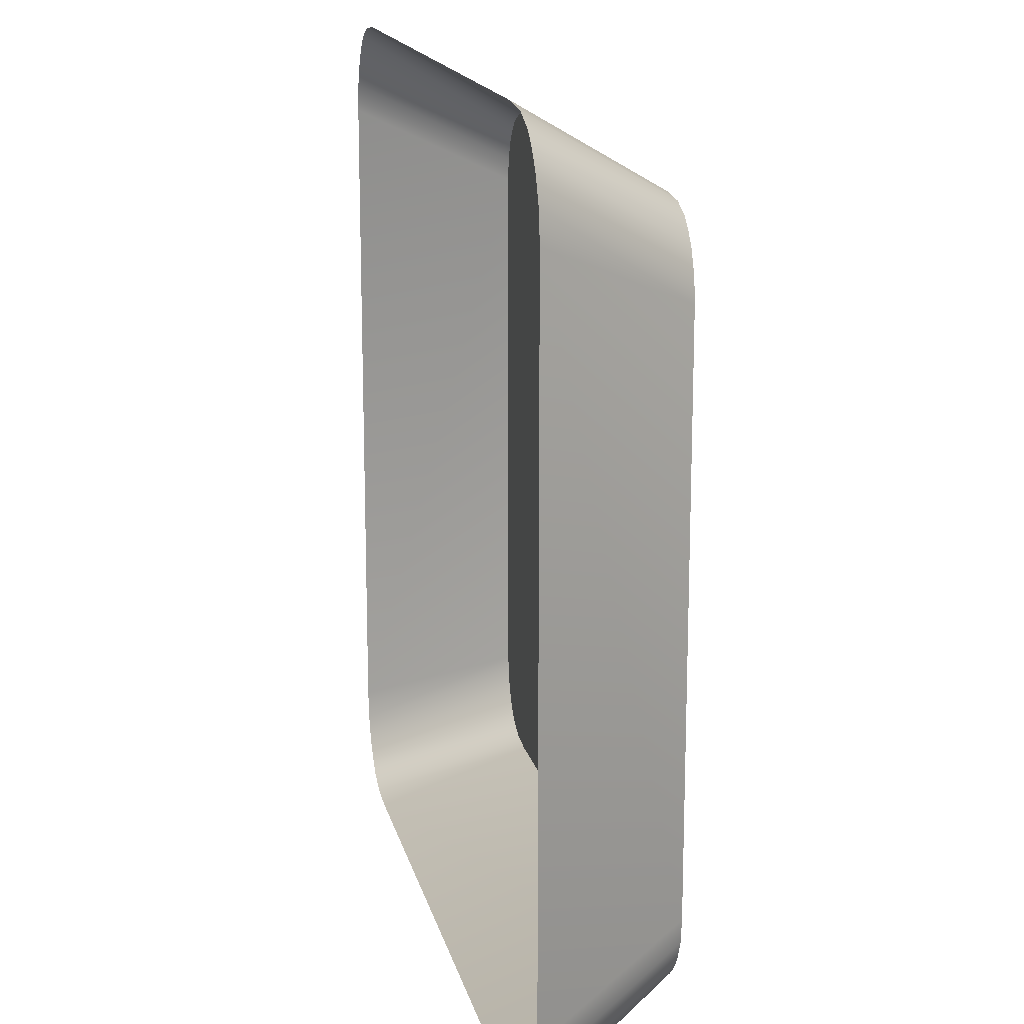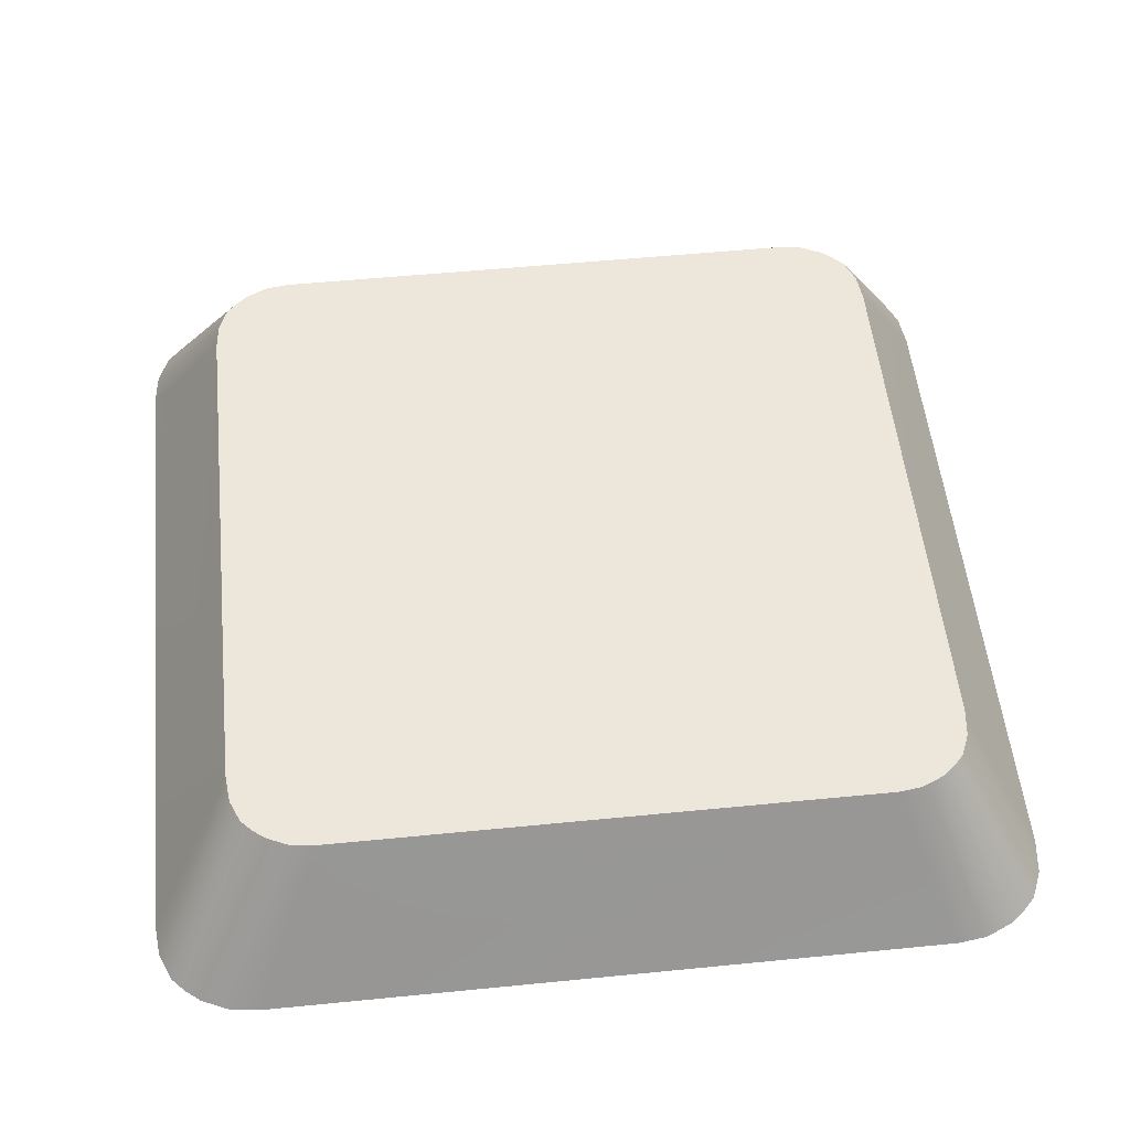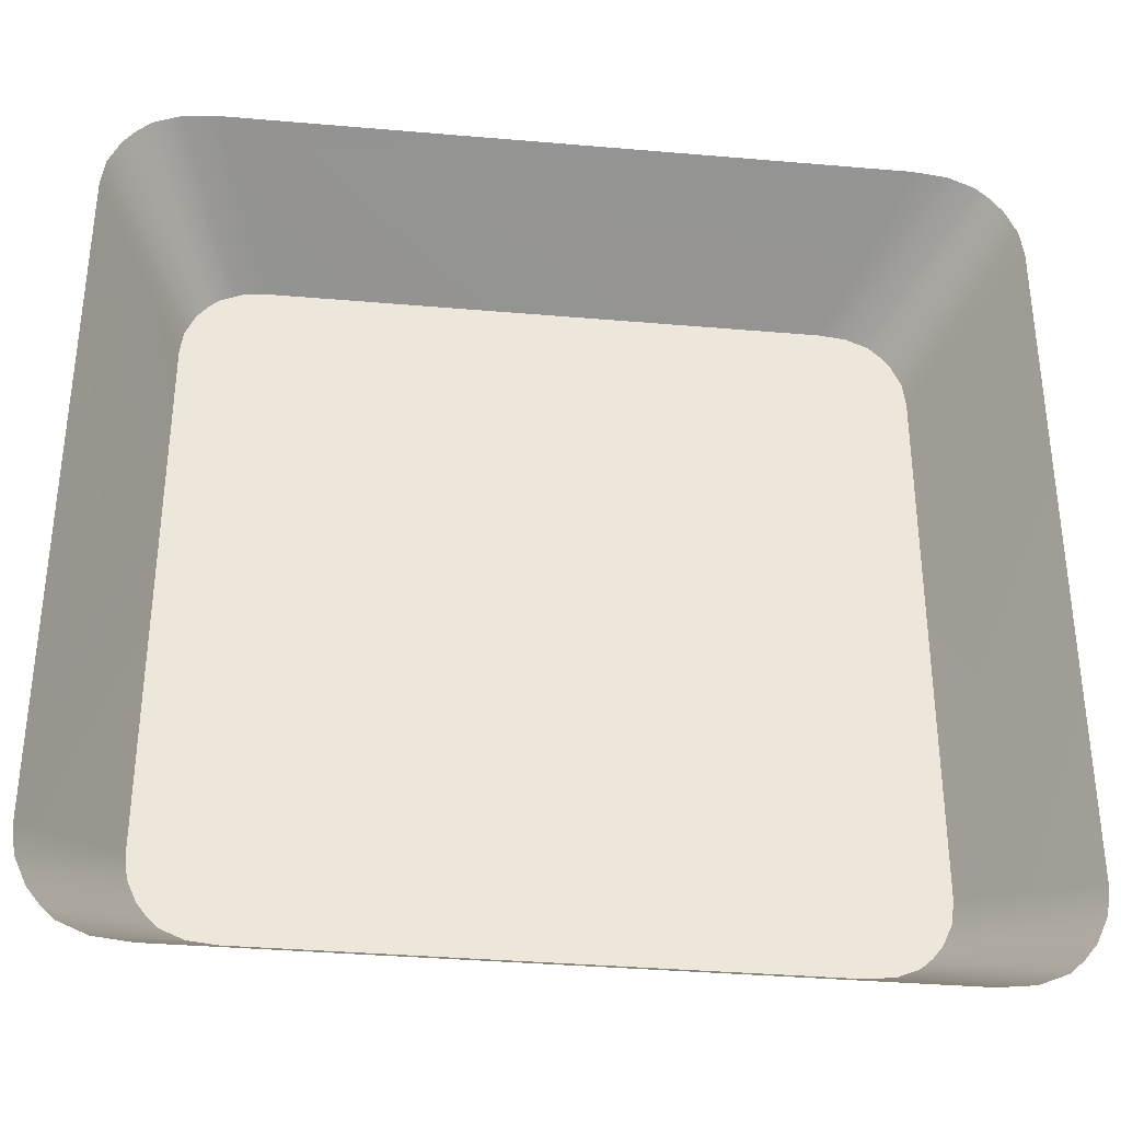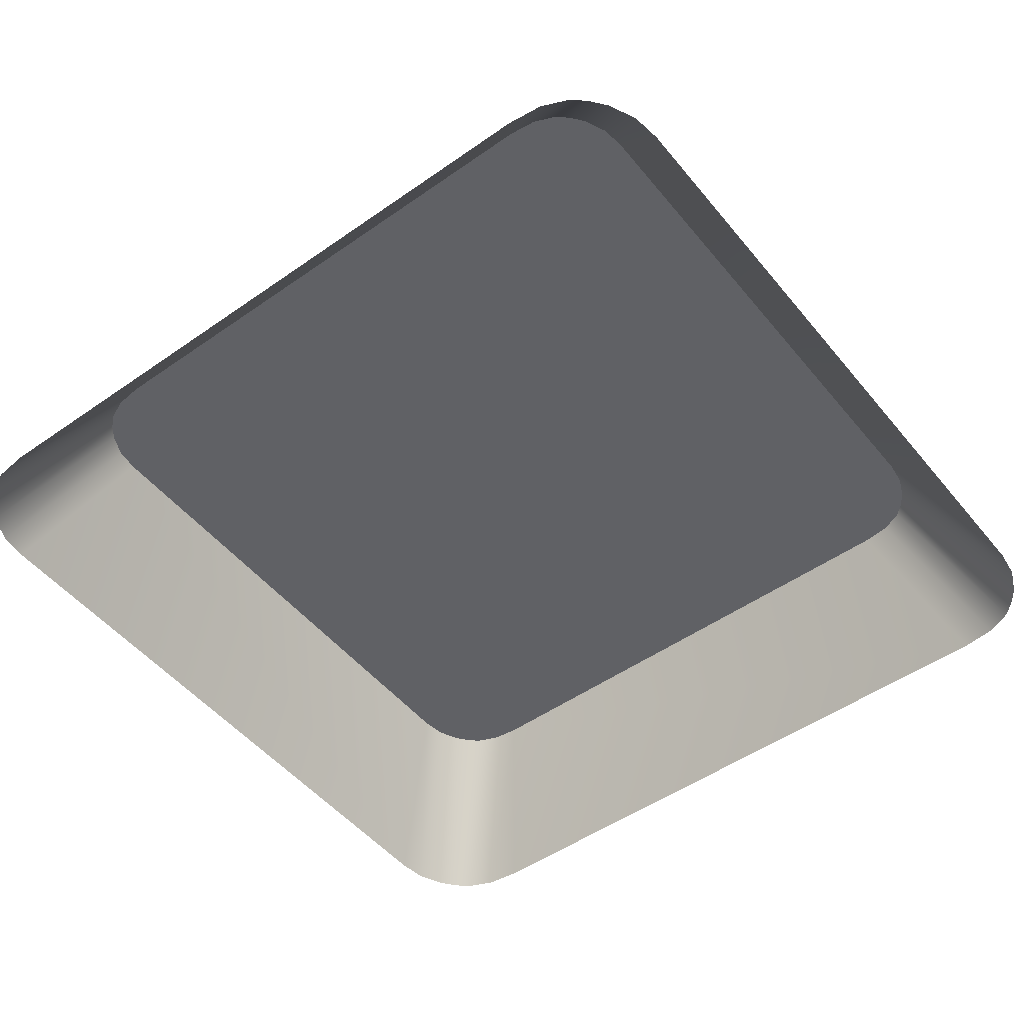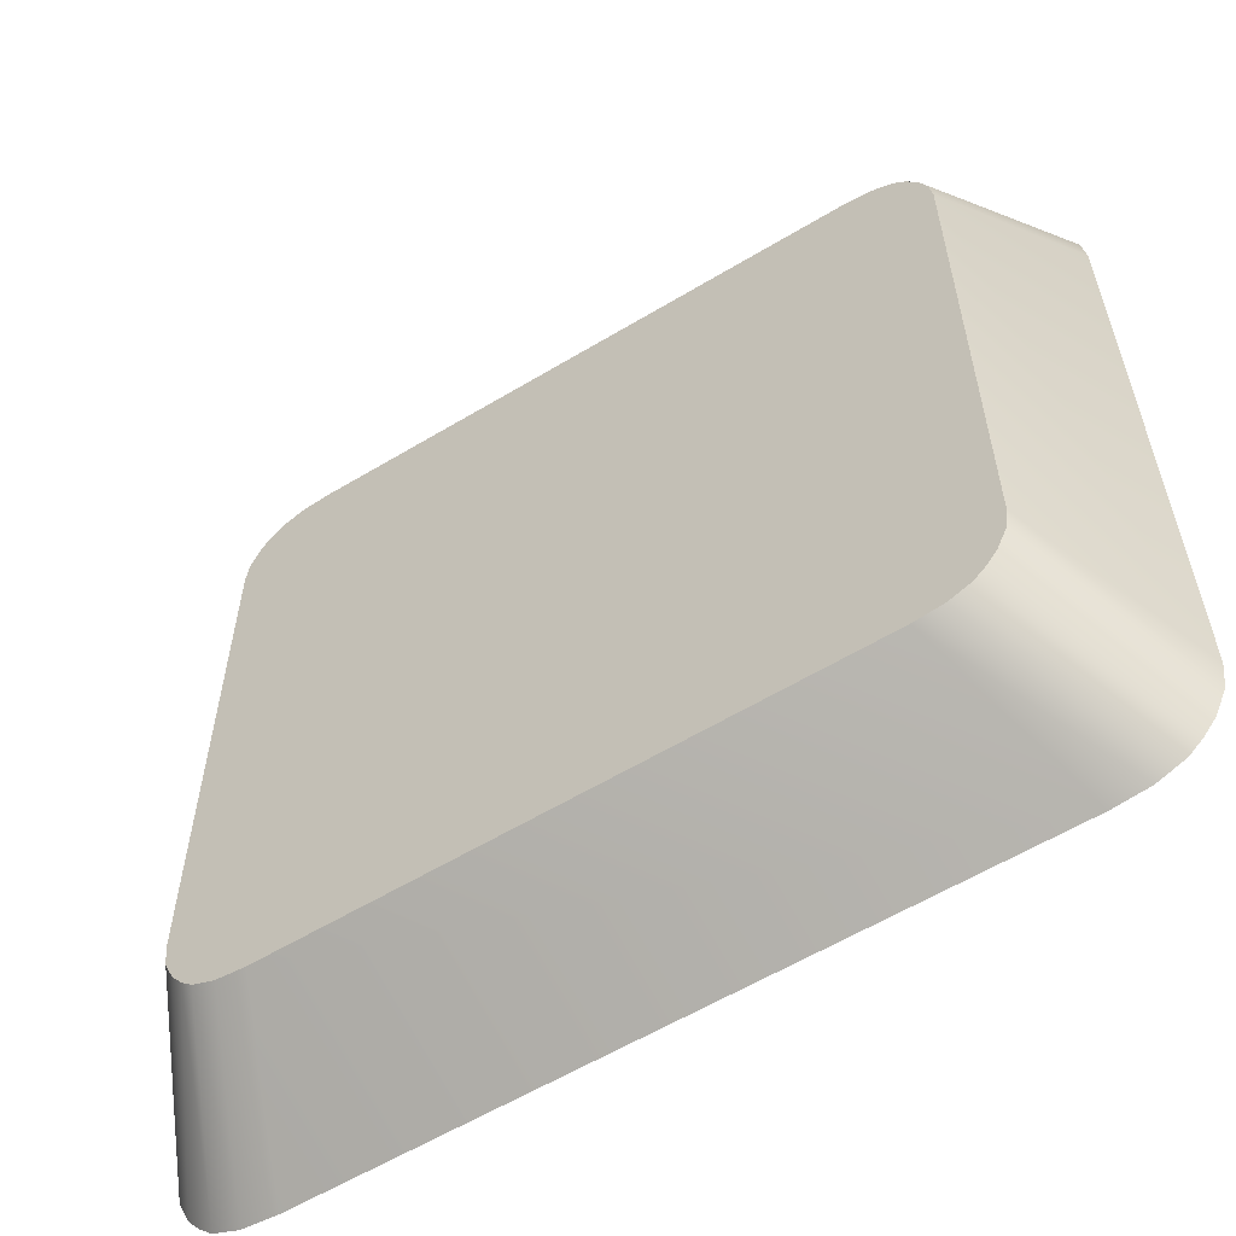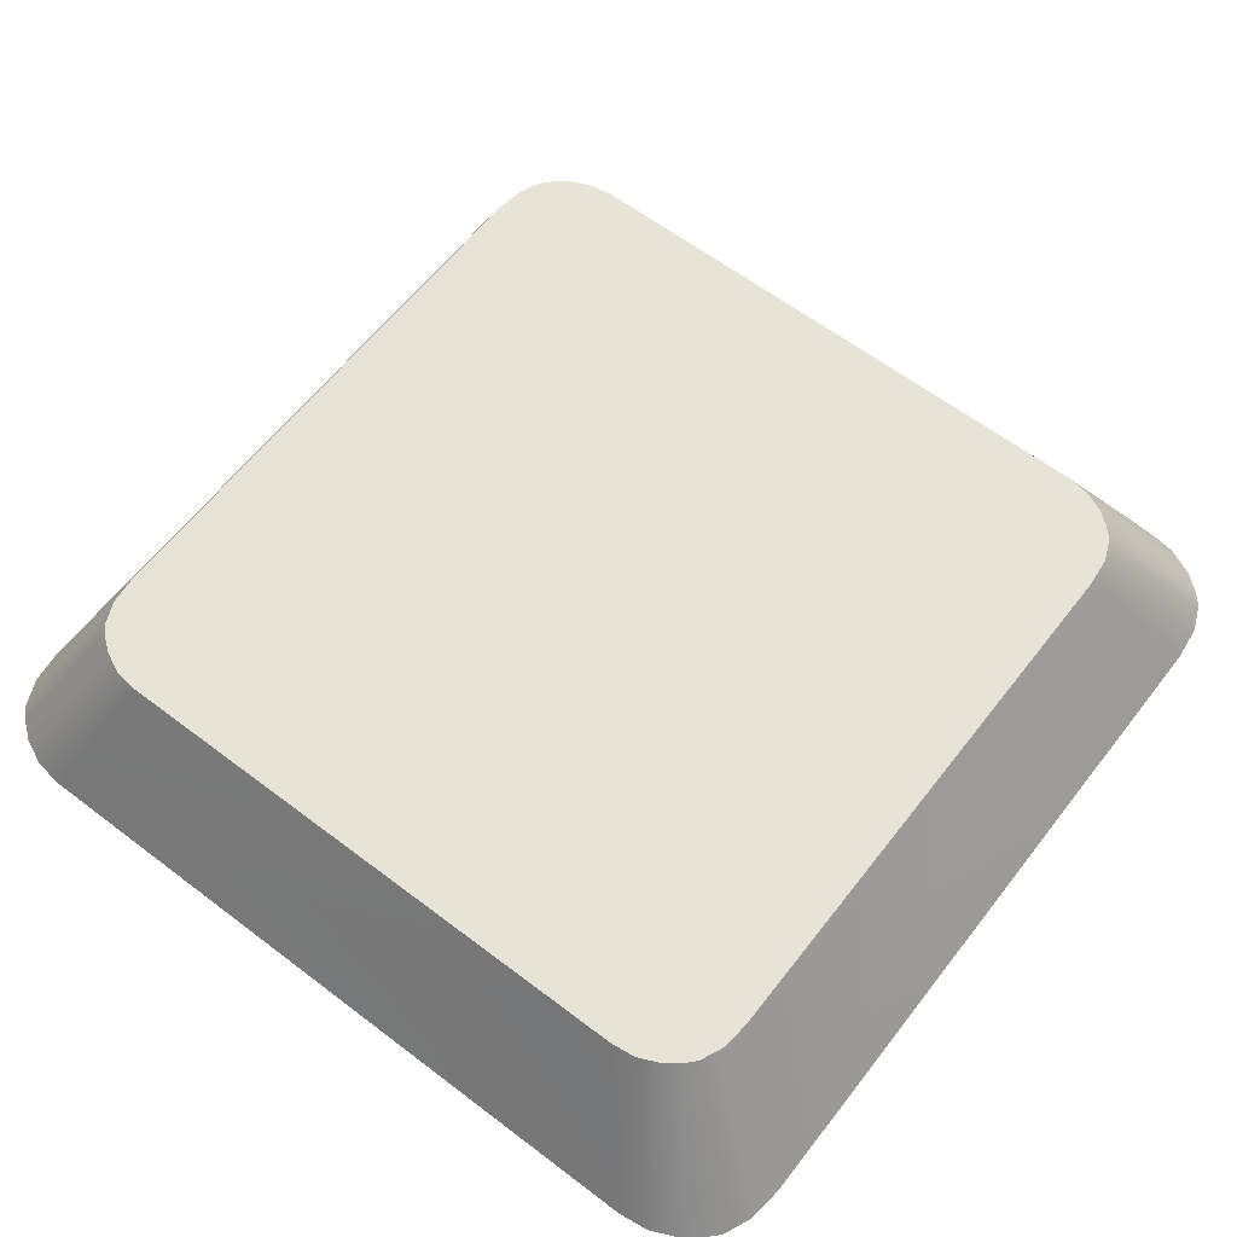
<metadata>
{"format":"obj","ext":"obj","renderer":"f3d","projection":"perspective","resolution":1024,"background":"white","views":[{"elev":16.1,"azim":77.5,"up":"+Z"},{"elev":53.8,"azim":84.0,"up":"+Y"},{"elev":-35.5,"azim":-6.5,"up":"+Z"},{"elev":-49.8,"azim":-142.3,"up":"+Y"},{"elev":-59.2,"azim":-148.2,"up":"+Z"},{"elev":61.7,"azim":-52.3,"up":"+Y"}]}
</metadata>
<code>
o mesh76/mesh76-geometry#mesh76-geometry
v -0.4428 0.00592 0.09961
v -0.436 0.01796 0.1047
v -0.4417 0.00592 0.09861
v -0.4369 0.01796 0.1055
v -0.4343 0.01796 0.1039
v -0.4377 0.01796 0.1065
v -0.3847 0.01796 0.1047
v -0.3864 0.01796 0.1039
v -0.4395 0.00592 0.09768
v -0.4437 0.00592 0.1008
v -0.3838 0.01796 0.1055
v -0.3887 0.01796 0.1037
v -0.432 0.01796 0.1037
v -0.4384 0.01796 0.1082
v -0.383 0.01796 0.1065
v -0.3783 0.00592 0.09861
v -0.3805 0.00592 0.09768
v -0.3832 0.00592 0.09738
v -0.4368 0.00592 0.09738
v -0.4447 0.00592 0.103
v -0.3763 0.00592 0.1008
v -0.3772 0.00592 0.09961
v -0.4387 0.01796 0.1101
v -0.3823 0.01796 0.1082
v -0.3753 0.00592 0.103
v -0.445 0.00592 0.1053
v -0.4387 0.01796 0.1539
v -0.382 0.01796 0.1101
v -0.375 0.00592 0.1053
v -0.445 0.00592 0.1594
v -0.4245 0.01796 0.1292
v -0.417 0.01796 0.1153
v -0.4384 0.01796 0.1558
v -0.382 0.01796 0.1539
v -0.4296 0.01796 0.1153
v -0.4189 0.01796 0.1153
v -0.4221 0.01796 0.1292
v -0.375 0.00592 0.1594
v -0.4447 0.00592 0.1618
v -0.3823 0.01796 0.1558
v -0.4233 0.01796 0.1276
v -0.4276 0.01796 0.1153
v -0.4377 0.01796 0.1575
v -0.383 0.01796 0.1575
v -0.3753 0.00592 0.1618
v -0.4437 0.00592 0.1639
v -0.3763 0.00592 0.1639
v -0.4369 0.01796 0.1585
v -0.3772 0.00592 0.1651
v -0.4428 0.00592 0.1651
v -0.3838 0.01796 0.1585
v -0.4417 0.00592 0.1661
v -0.436 0.01796 0.1594
v -0.3847 0.01796 0.1594
v -0.3783 0.00592 0.1661
v -0.4395 0.00592 0.167
v -0.4343 0.01796 0.1601
v -0.3864 0.01796 0.1601
v -0.3805 0.00592 0.167
v -0.4368 0.00592 0.1674
v -0.3887 0.01796 0.1604
v -0.432 0.01796 0.1604
v -0.3832 0.00592 0.1674
f 1 2 3
f 3 2 1
f 1 4 2
f 2 4 1
f 3 2 5
f 5 2 3
f 4 1 6
f 6 1 4
f 4 7 2
f 2 7 4
f 2 8 5
f 5 8 2
f 3 5 9
f 9 5 3
f 6 1 10
f 10 1 6
f 6 11 4
f 4 11 6
f 4 11 7
f 7 11 4
f 2 7 8
f 8 7 2
f 5 8 12
f 12 8 5
f 9 5 13
f 13 5 9
f 6 10 14
f 14 10 6
f 6 15 11
f 11 15 6
f 7 11 16
f 16 11 7
f 8 7 17
f 17 7 8
f 12 8 18
f 18 8 12
f 5 12 13
f 13 12 5
f 9 13 19
f 19 13 9
f 14 10 20
f 20 10 14
f 14 15 6
f 6 15 14
f 15 21 11
f 11 21 15
f 11 22 16
f 16 22 11
f 7 16 17
f 17 16 7
f 8 17 18
f 18 17 8
f 19 12 18
f 18 12 19
f 12 19 13
f 13 19 12
f 14 20 23
f 23 20 14
f 14 24 15
f 15 24 14
f 15 25 21
f 21 25 15
f 11 21 22
f 22 21 11
f 23 20 26
f 26 20 23
f 23 24 14
f 14 24 23
f 24 25 15
f 15 25 24
f 26 27 23
f 23 27 26
f 23 28 24
f 24 28 23
f 24 29 25
f 25 29 24
f 27 26 30
f 30 26 27
f 27 31 23
f 23 31 27
f 23 32 28
f 28 32 23
f 28 29 24
f 24 29 28
f 27 30 33
f 33 30 27
f 27 34 31
f 31 34 27
f 23 31 35
f 35 31 23
f 23 36 32
f 32 36 23
f 37 28 32
f 32 28 37
f 28 38 29
f 29 38 28
f 33 30 39
f 39 30 33
f 33 40 27
f 27 40 33
f 27 40 34
f 34 40 27
f 34 37 31
f 31 37 34
f 35 41 31
f 23 35 42
f 42 35 23
f 23 42 36
f 36 42 23
f 36 32 41
f 37 34 28
f 28 34 37
f 37 41 32
f 38 28 34
f 34 28 38
f 33 39 43
f 43 39 33
f 33 44 40
f 40 44 33
f 40 45 34
f 34 45 40
f 37 31 41
f 42 41 35
f 36 42 41
f 41 42 36
f 34 45 38
f 38 45 34
f 43 39 46
f 46 39 43
f 43 44 33
f 33 44 43
f 44 47 40
f 40 47 44
f 40 47 45
f 45 47 40
f 43 46 48
f 48 46 43
f 48 44 43
f 43 44 48
f 44 49 47
f 47 49 44
f 48 46 50
f 50 46 48
f 48 51 44
f 44 51 48
f 51 49 44
f 44 49 51
f 50 52 48
f 48 52 50
f 53 51 48
f 48 51 53
f 54 49 51
f 51 49 54
f 52 53 48
f 48 53 52
f 53 54 51
f 51 54 53
f 54 55 49
f 49 55 54
f 52 56 53
f 53 56 52
f 57 54 53
f 53 54 57
f 58 55 54
f 54 55 58
f 56 57 53
f 53 57 56
f 57 58 54
f 54 58 57
f 58 59 55
f 55 59 58
f 56 60 57
f 57 60 56
f 57 61 58
f 58 61 57
f 61 59 58
f 58 59 61
f 60 62 57
f 57 62 60
f 61 57 62
f 62 57 61
f 61 63 59
f 59 63 61
f 60 61 62
f 62 61 60
f 61 60 63
f 63 60 61
f 31 41 35
f 41 32 36
f 32 41 37
f 41 31 37
f 35 41 42

</code>
